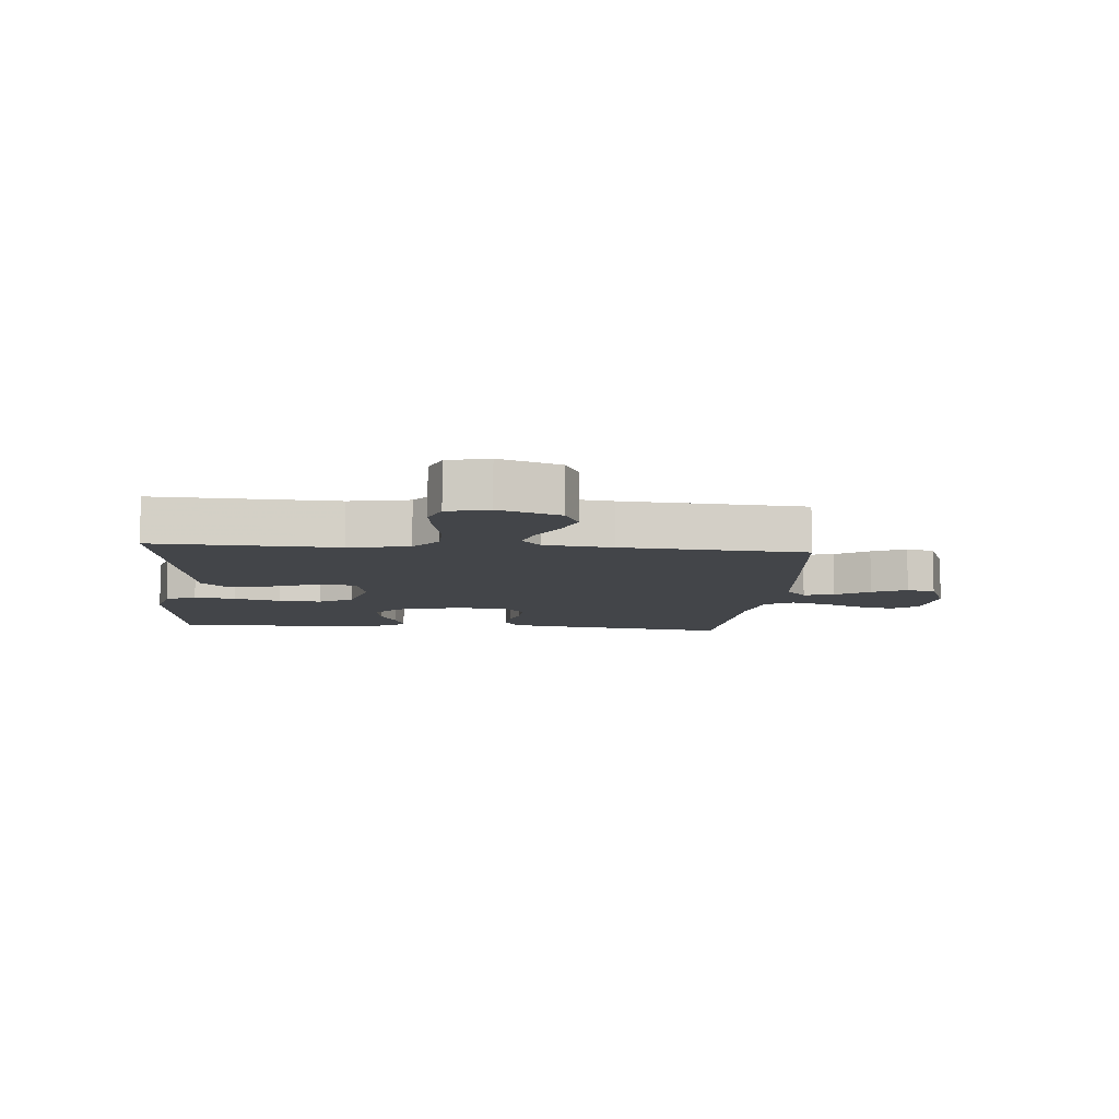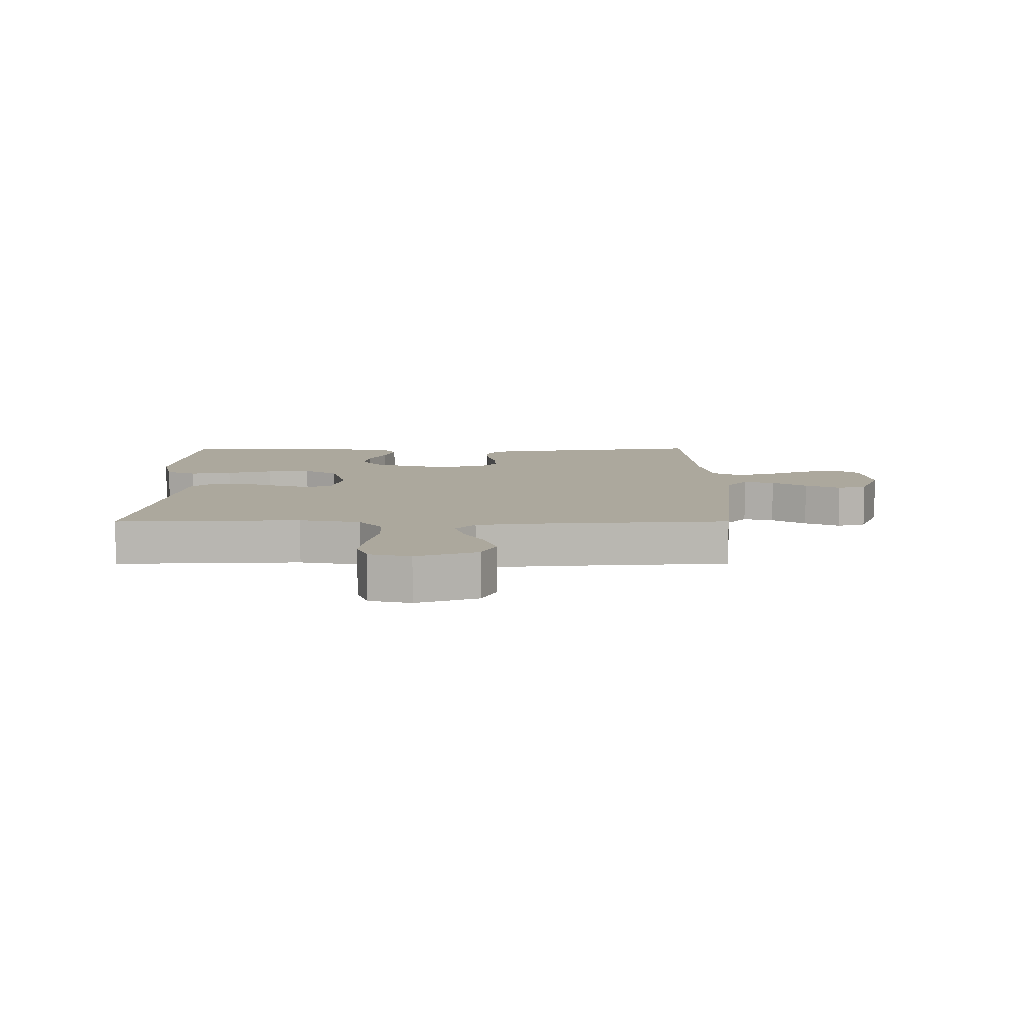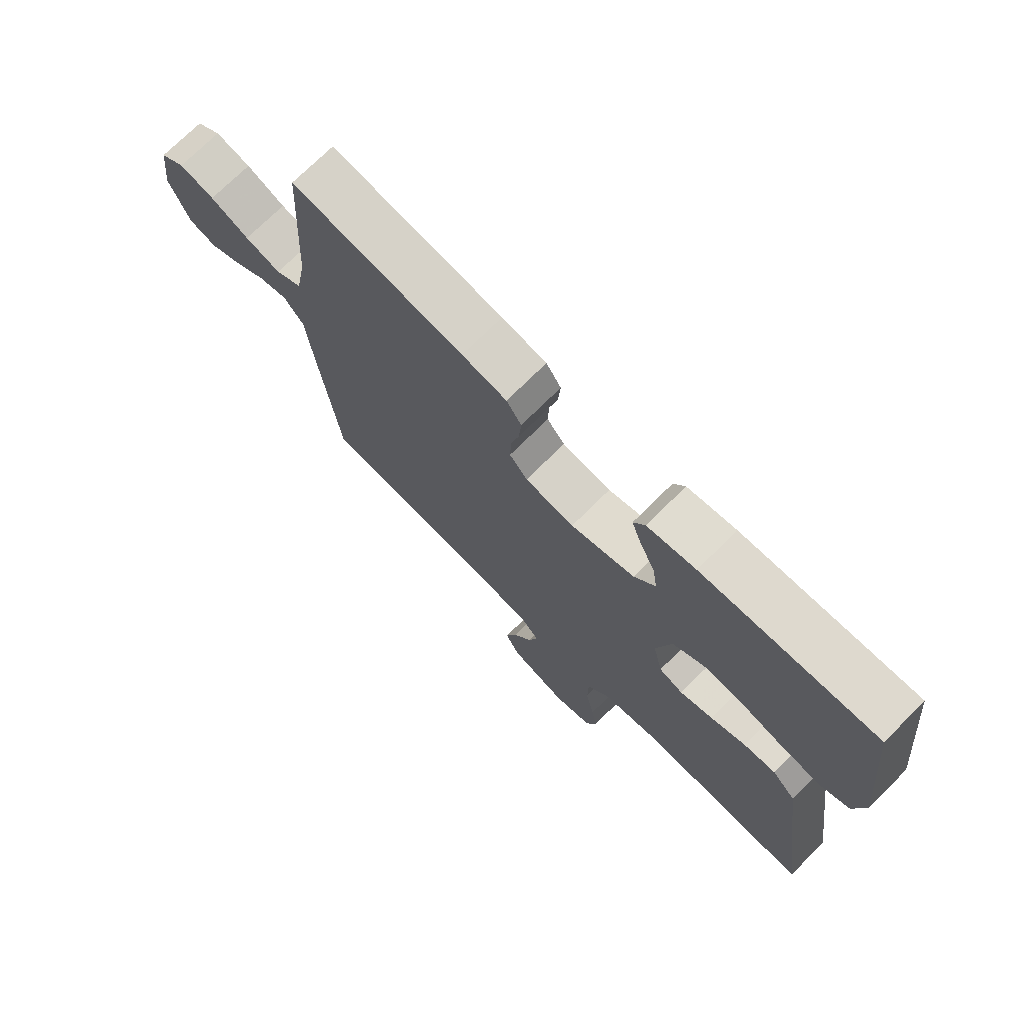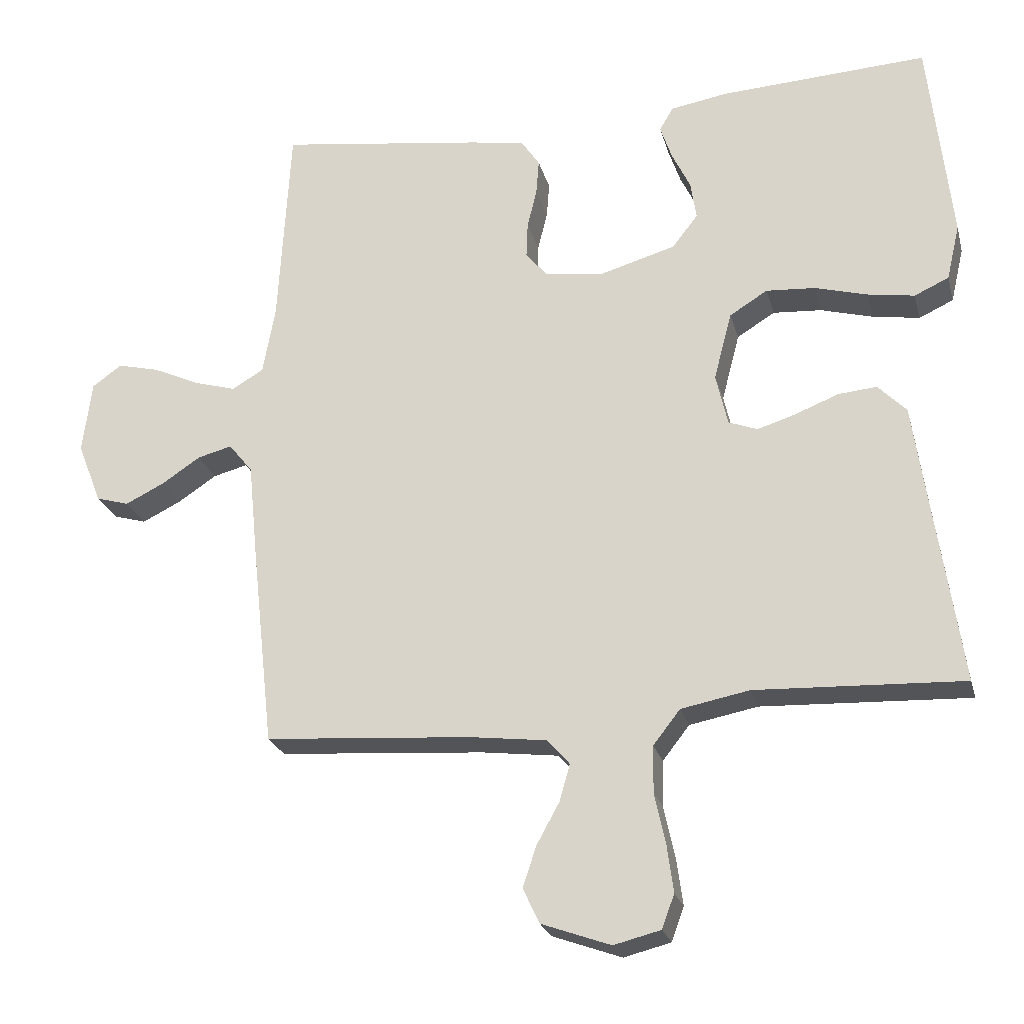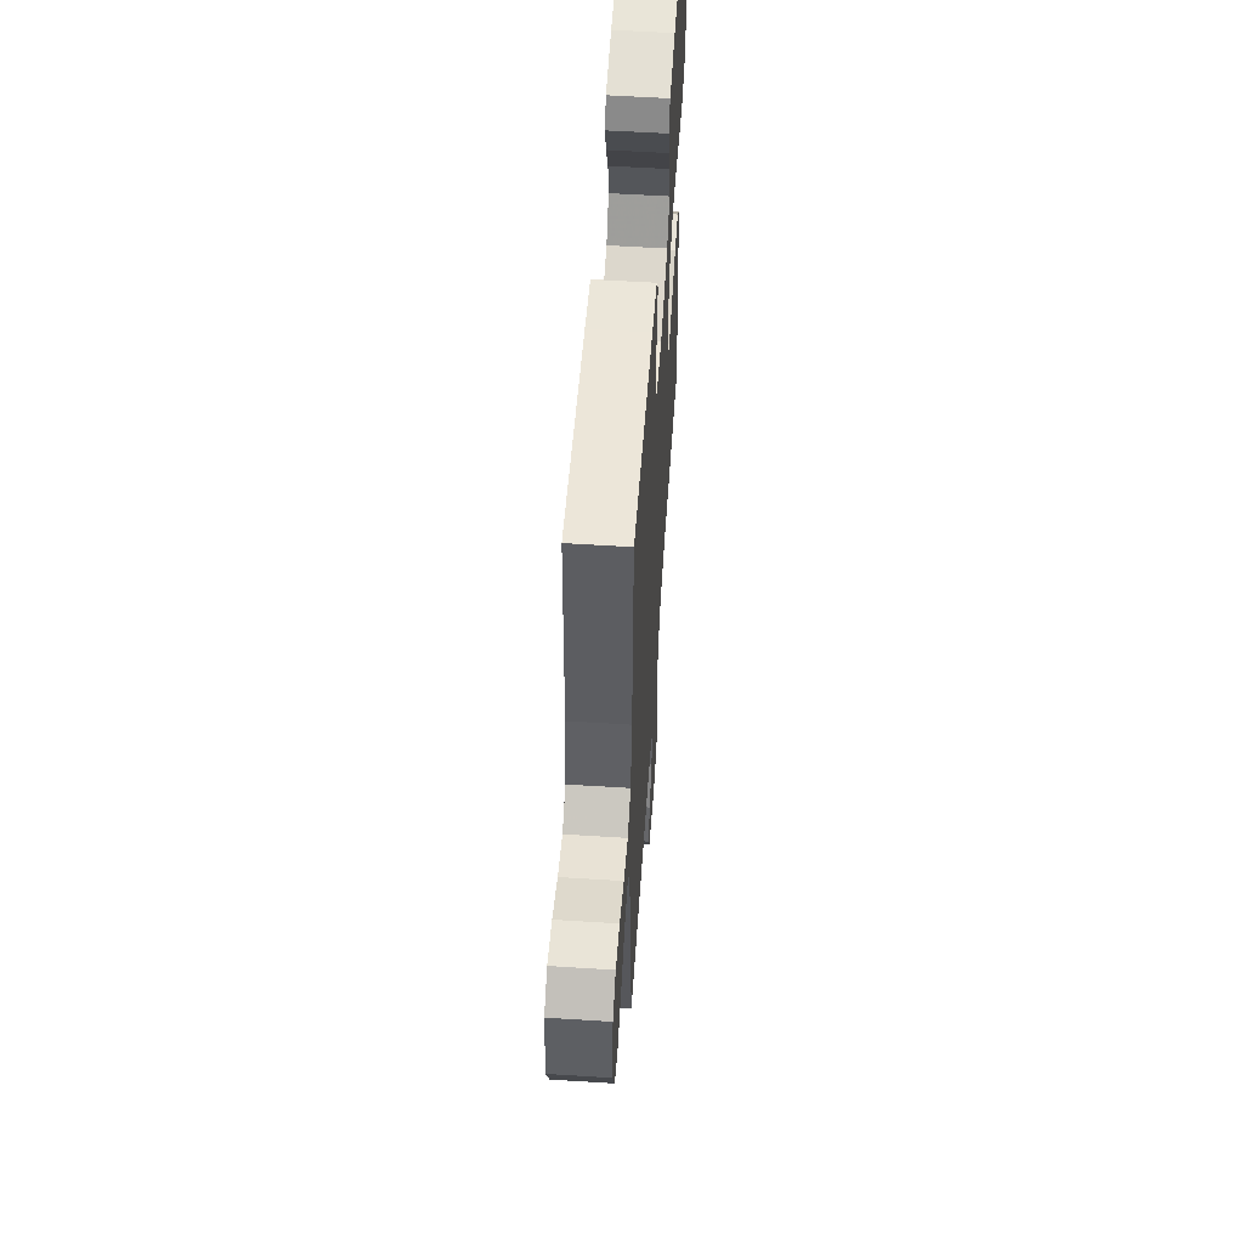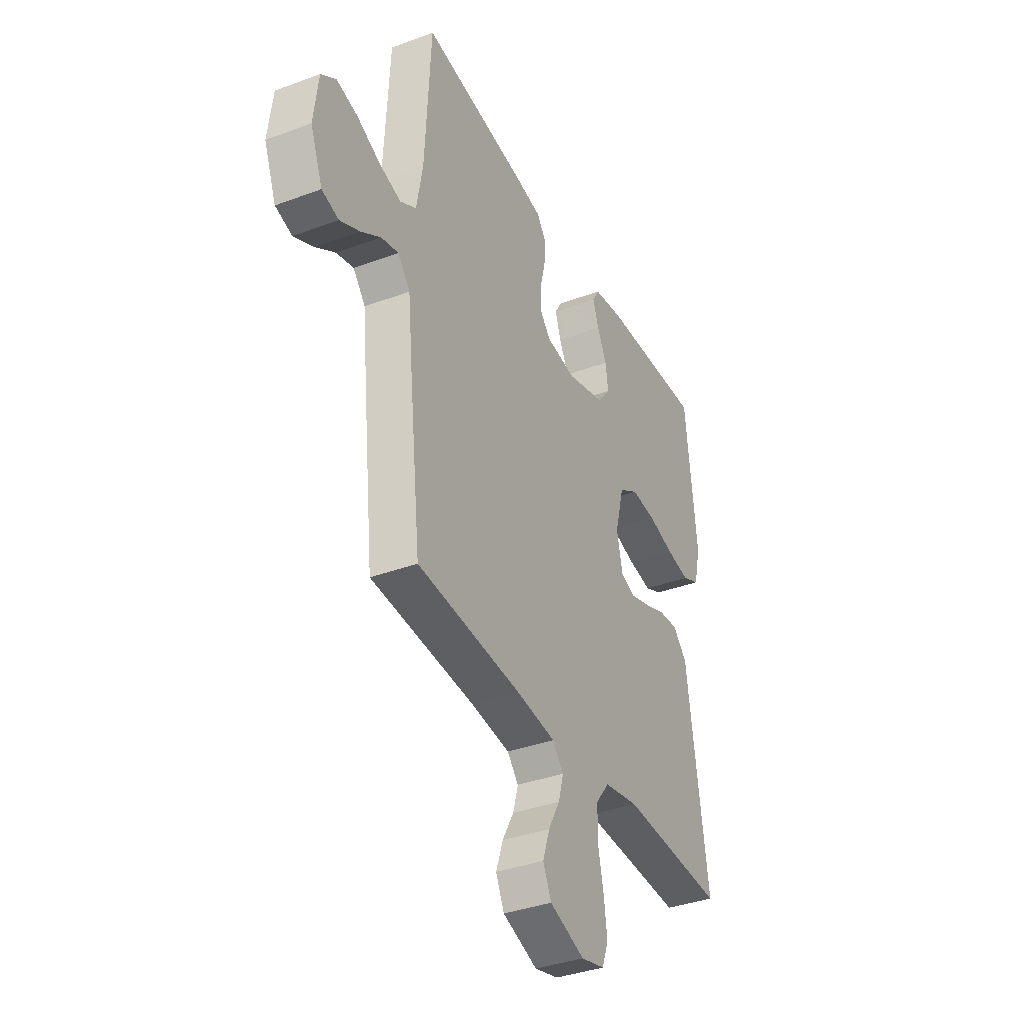
<metadata>
{"format":"obj","ext":"obj","renderer":"f3d","projection":"perspective","resolution":1024,"background":"white","views":[{"elev":-8.6,"azim":175.0,"up":"+Y"},{"elev":8.6,"azim":179.9,"up":"+Y"},{"elev":73.0,"azim":45.1,"up":"+Z"},{"elev":-23.9,"azim":14.1,"up":"+Z"},{"elev":56.5,"azim":-86.2,"up":"+Z"},{"elev":-37.0,"azim":-64.3,"up":"+Z"}]}
</metadata>
<code>
v -0.5 0.07 0.5
v -0.2 0.07 0.458
v -0.122 0.07 0.444
v -0.096 0.07 0.405
v -0.1 0.07 0.353
v -0.114 0.07 0.296
v -0.116 0.07 0.244
v -0.085 0.07 0.207
v 0 0.07 0.195
v 0.111 0.07 0.227
v 0.148 0.07 0.275
v 0.14 0.07 0.33
v 0.113 0.07 0.386
v 0.096 0.07 0.436
v 0.116 0.07 0.47
v 0.2 0.07 0.484
v 0.5 0.07 0.5
v 0.532 0.07 0.2
v 0.513 0.07 0.119
v 0.463 0.07 0.096
v 0.395 0.07 0.107
v 0.319 0.07 0.128
v 0.248 0.07 0.133
v 0.193 0.07 0.099
v 0.167 0.07 0
v 0.184 0.07 -0.075
v 0.226 0.07 -0.091
v 0.283 0.07 -0.073
v 0.344 0.07 -0.049
v 0.4 0.07 -0.044
v 0.441 0.07 -0.086
v 0.457 0.07 -0.2
v 0.5 0.07 -0.5
v 0.2 0.07 -0.487
v 0.101 0.07 -0.506
v 0.062 0.07 -0.556
v 0.061 0.07 -0.624
v 0.077 0.07 -0.699
v 0.086 0.07 -0.766
v 0.068 0.07 -0.815
v 0 0.07 -0.832
v -0.1 0.07 -0.796
v -0.124 0.07 -0.745
v -0.104 0.07 -0.686
v -0.071 0.07 -0.626
v -0.056 0.07 -0.573
v -0.088 0.07 -0.536
v -0.2 0.07 -0.522
v -0.5 0.07 -0.5
v -0.533 0.07 -0.2
v -0.546 0.07 -0.068
v -0.581 0.07 -0.025
v -0.631 0.07 -0.038
v -0.687 0.07 -0.075
v -0.744 0.07 -0.103
v -0.792 0.07 -0.089
v -0.827 0.07 0
v -0.814 0.07 0.106
v -0.771 0.07 0.137
v -0.71 0.07 0.122
v -0.643 0.07 0.091
v -0.581 0.07 0.073
v -0.535 0.07 0.1
v -0.517 0.07 0.2
v -0.5 0 0.5
v -0.2 0 0.458
v -0.122 0 0.444
v -0.096 0 0.405
v -0.1 0 0.353
v -0.114 0 0.296
v -0.116 0 0.244
v -0.085 0 0.207
v 0 0 0.195
v 0.111 0 0.227
v 0.148 0 0.275
v 0.14 0 0.33
v 0.113 0 0.386
v 0.096 0 0.436
v 0.116 0 0.47
v 0.2 0 0.484
v 0.5 0 0.5
v 0.532 0 0.2
v 0.513 0 0.119
v 0.463 0 0.096
v 0.395 0 0.107
v 0.319 0 0.128
v 0.248 0 0.133
v 0.193 0 0.099
v 0.167 0 0
v 0.184 0 -0.075
v 0.226 0 -0.091
v 0.283 0 -0.073
v 0.344 0 -0.049
v 0.4 0 -0.044
v 0.441 0 -0.086
v 0.457 0 -0.2
v 0.5 0 -0.5
v 0.2 0 -0.487
v 0.101 0 -0.506
v 0.062 0 -0.556
v 0.061 0 -0.624
v 0.077 0 -0.699
v 0.086 0 -0.766
v 0.068 0 -0.815
v 0 0 -0.832
v -0.1 0 -0.796
v -0.124 0 -0.745
v -0.104 0 -0.686
v -0.071 0 -0.626
v -0.056 0 -0.573
v -0.088 0 -0.536
v -0.2 0 -0.522
v -0.5 0 -0.5
v -0.533 0 -0.2
v -0.546 0 -0.068
v -0.581 0 -0.025
v -0.631 0 -0.038
v -0.687 0 -0.075
v -0.744 0 -0.103
v -0.792 0 -0.089
v -0.827 0 0
v -0.814 0 0.106
v -0.771 0 0.137
v -0.71 0 0.122
v -0.643 0 0.091
v -0.581 0 0.073
v -0.535 0 0.1
v -0.517 0 0.2
f 58 59 60 61
f 58 61 62
f 57 58 62
f 56 57 62
f 53 54 55 56
f 53 56 62 63
f 48 49 50 51
f 47 48 51
f 47 51 52
f 42 43 44 45
f 42 45 46
f 41 42 46
f 40 41 46
f 37 38 39 40
f 37 40 46
f 36 37 46 47
f 32 33 34
f 32 34 35
f 31 32 35
f 28 29 30 31
f 27 28 31 35
f 26 27 35 36
f 19 20 21 22
f 19 22 23
f 18 19 23
f 17 18 23
f 16 17 23 24
f 12 13 14 15
f 12 15 16 24
f 3 4 5 6
f 3 6 7
f 64 1 2 3
f 63 64 3 7
f 52 53 63 7
f 25 26 36 47
f 11 12 24
f 10 11 24 25
f 9 10 25 47
f 47 52 7 8
f 8 9 47
f 125 124 123 122
f 126 125 122
f 126 122 121
f 126 121 120
f 120 119 118 117
f 127 126 120 117
f 115 114 113 112
f 115 112 111
f 116 115 111
f 109 108 107 106
f 110 109 106
f 110 106 105
f 110 105 104
f 104 103 102 101
f 110 104 101
f 111 110 101 100
f 98 97 96
f 99 98 96
f 99 96 95
f 95 94 93 92
f 99 95 92 91
f 100 99 91 90
f 86 85 84 83
f 87 86 83
f 87 83 82
f 87 82 81
f 88 87 81 80
f 79 78 77 76
f 88 80 79 76
f 70 69 68 67
f 71 70 67
f 67 66 65 128
f 71 67 128 127
f 71 127 117 116
f 111 100 90 89
f 88 76 75
f 89 88 75 74
f 111 89 74 73
f 72 71 116 111
f 111 73 72
f 1 65 66 2
f 2 66 67 3
f 3 67 68 4
f 4 68 69 5
f 5 69 70 6
f 6 70 71 7
f 7 71 72 8
f 8 72 73 9
f 9 73 74 10
f 10 74 75 11
f 11 75 76 12
f 12 76 77 13
f 13 77 78 14
f 14 78 79 15
f 15 79 80 16
f 16 80 81 17
f 17 81 82 18
f 18 82 83 19
f 19 83 84 20
f 20 84 85 21
f 21 85 86 22
f 22 86 87 23
f 23 87 88 24
f 24 88 89 25
f 25 89 90 26
f 26 90 91 27
f 27 91 92 28
f 28 92 93 29
f 29 93 94 30
f 30 94 95 31
f 31 95 96 32
f 32 96 97 33
f 33 97 98 34
f 34 98 99 35
f 35 99 100 36
f 36 100 101 37
f 37 101 102 38
f 38 102 103 39
f 39 103 104 40
f 40 104 105 41
f 41 105 106 42
f 42 106 107 43
f 43 107 108 44
f 44 108 109 45
f 45 109 110 46
f 46 110 111 47
f 47 111 112 48
f 48 112 113 49
f 49 113 114 50
f 50 114 115 51
f 51 115 116 52
f 52 116 117 53
f 53 117 118 54
f 54 118 119 55
f 55 119 120 56
f 56 120 121 57
f 57 121 122 58
f 58 122 123 59
f 59 123 124 60
f 60 124 125 61
f 61 125 126 62
f 62 126 127 63
f 63 127 128 64
f 64 128 65 1

</code>
